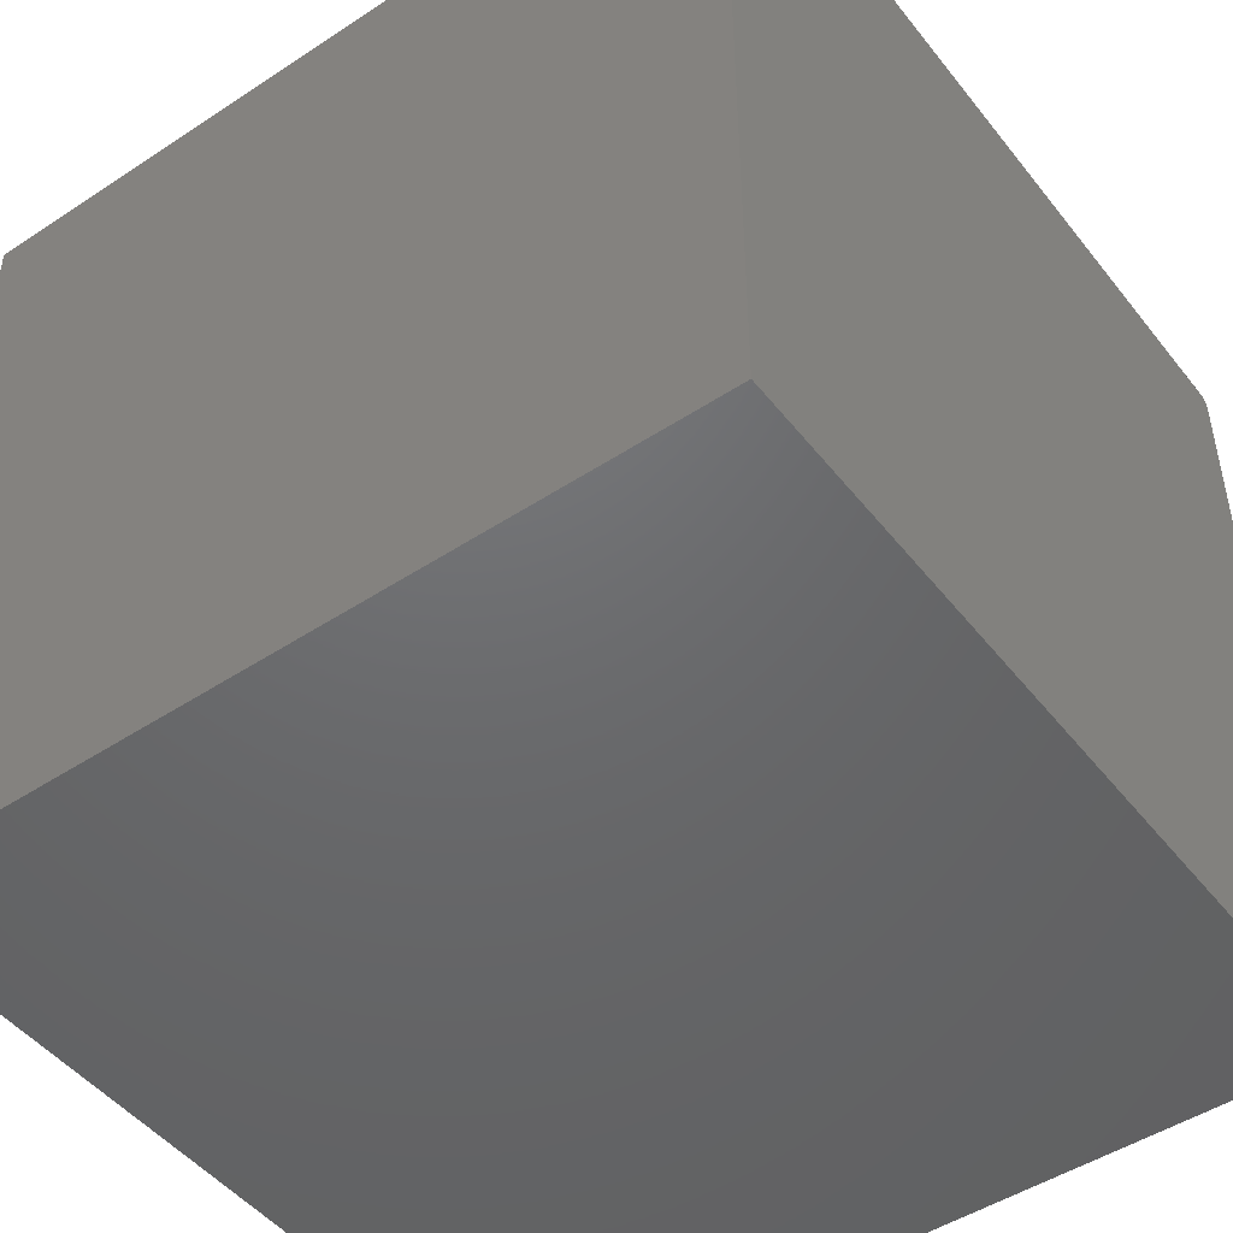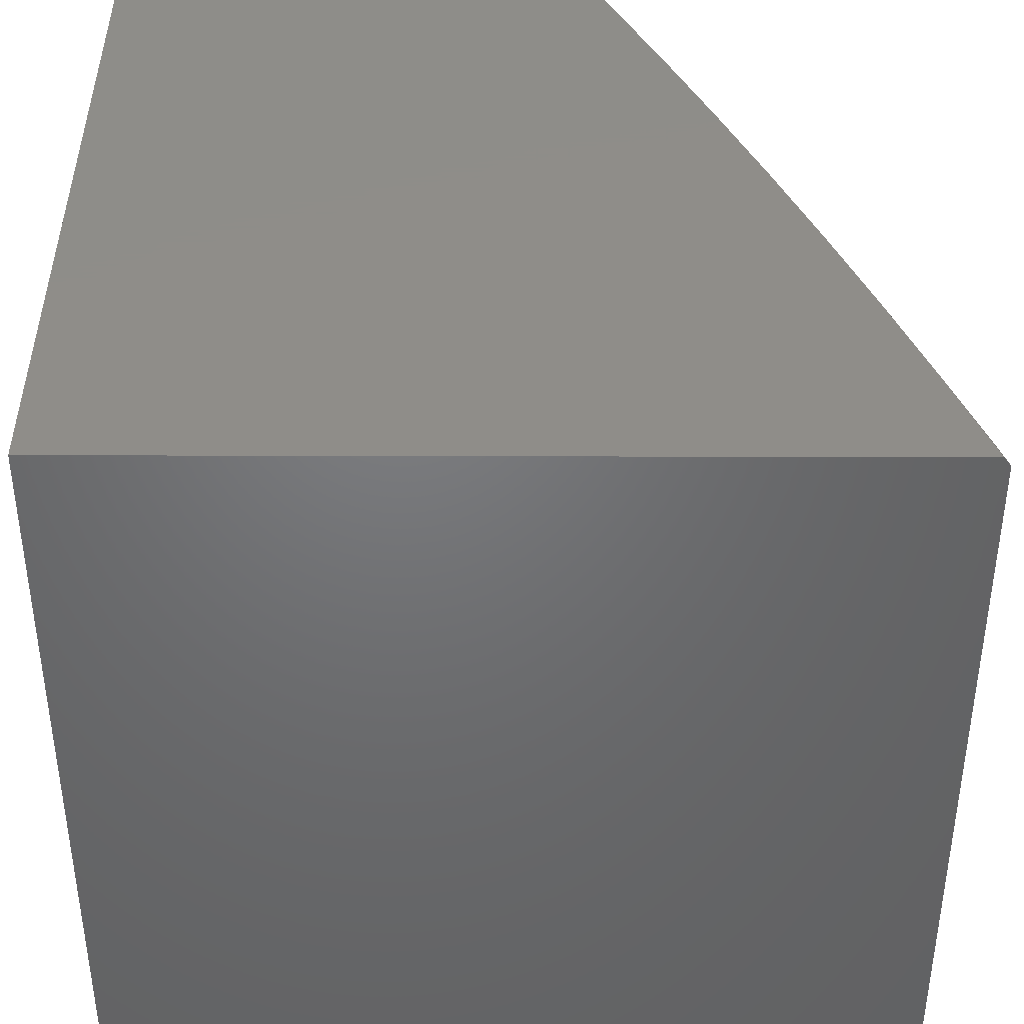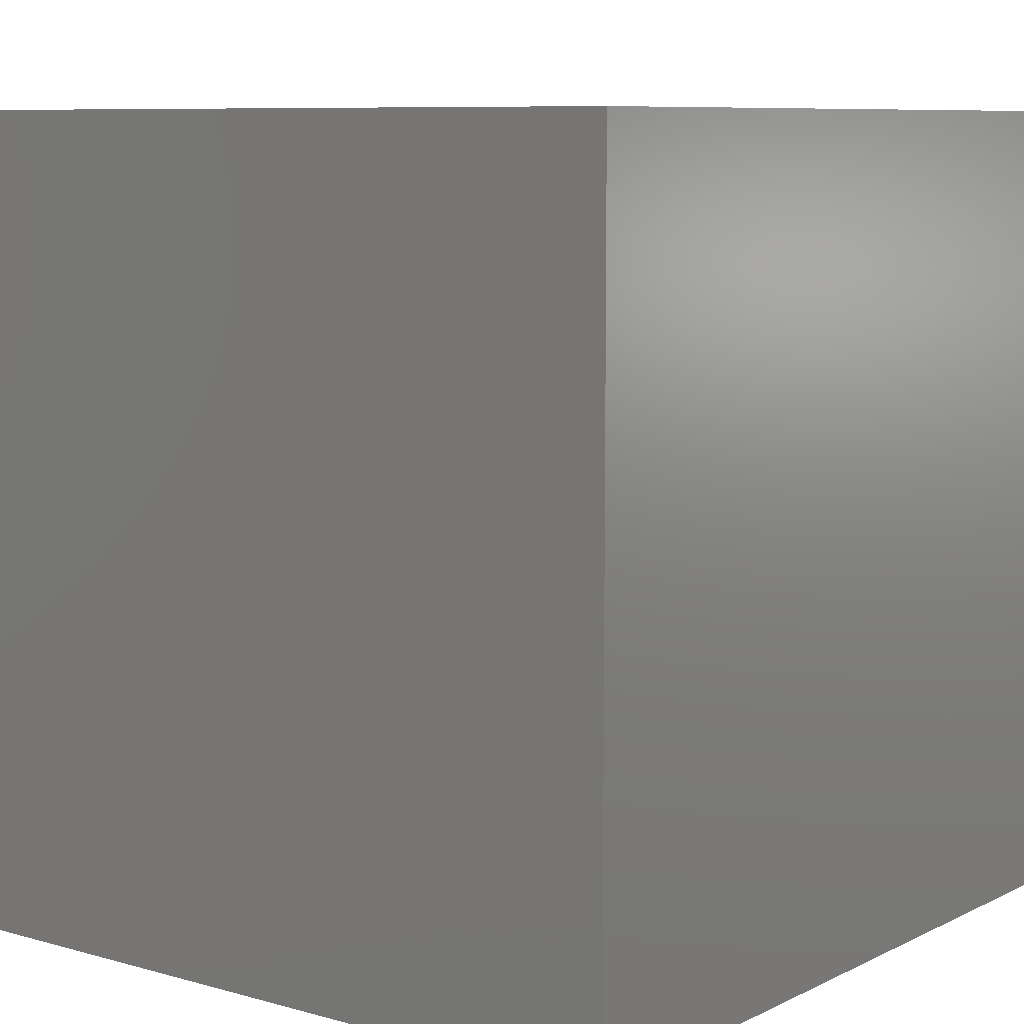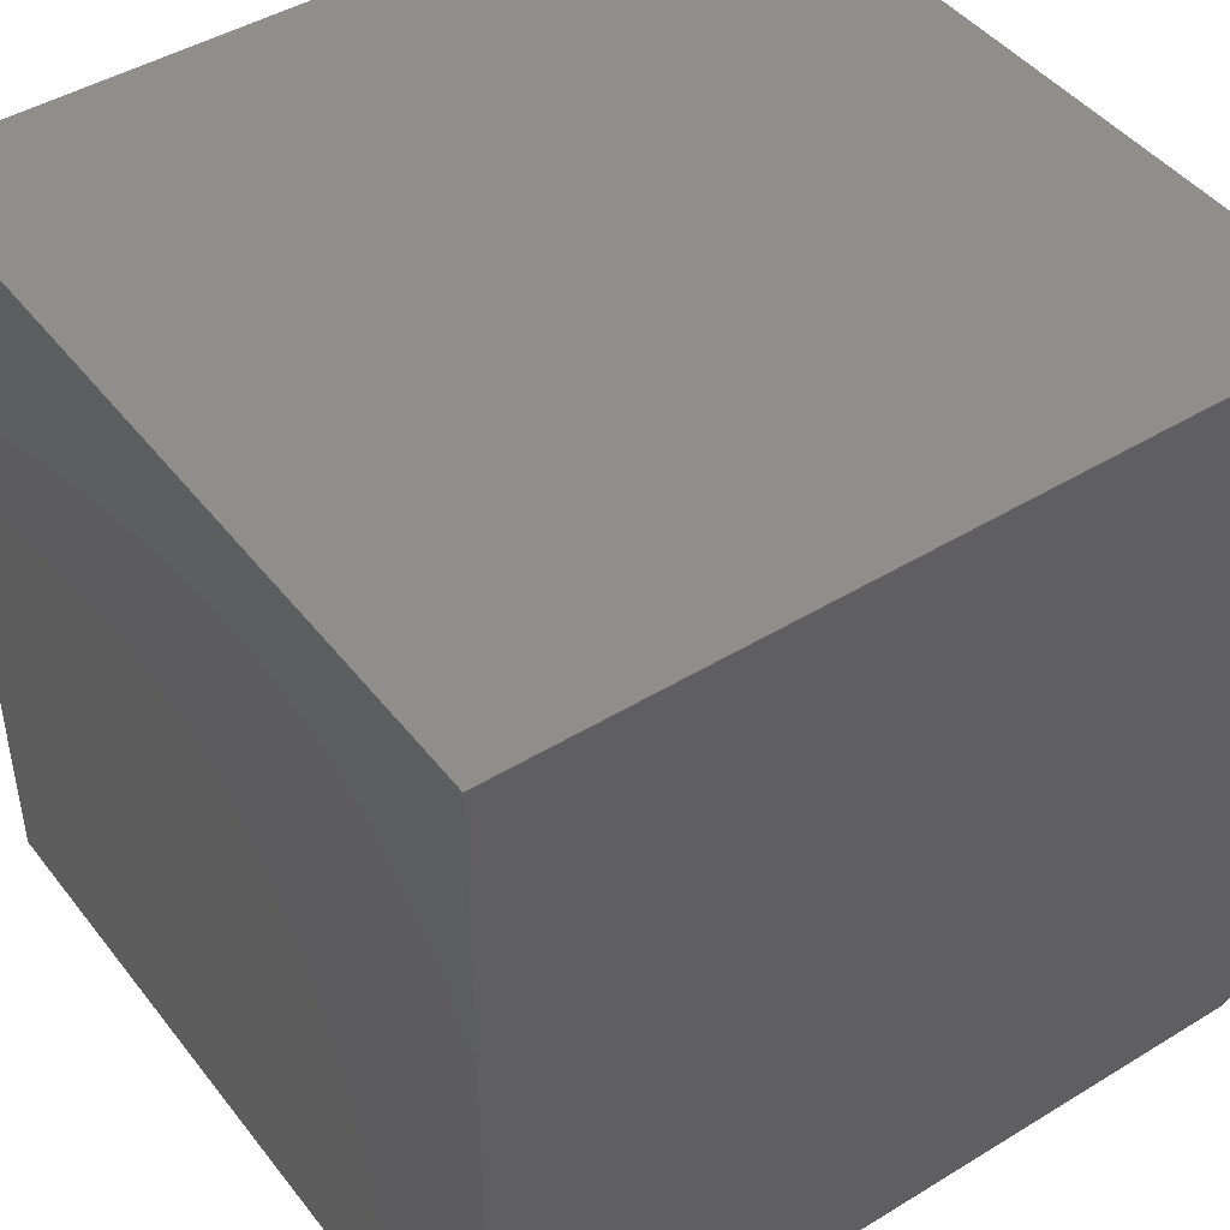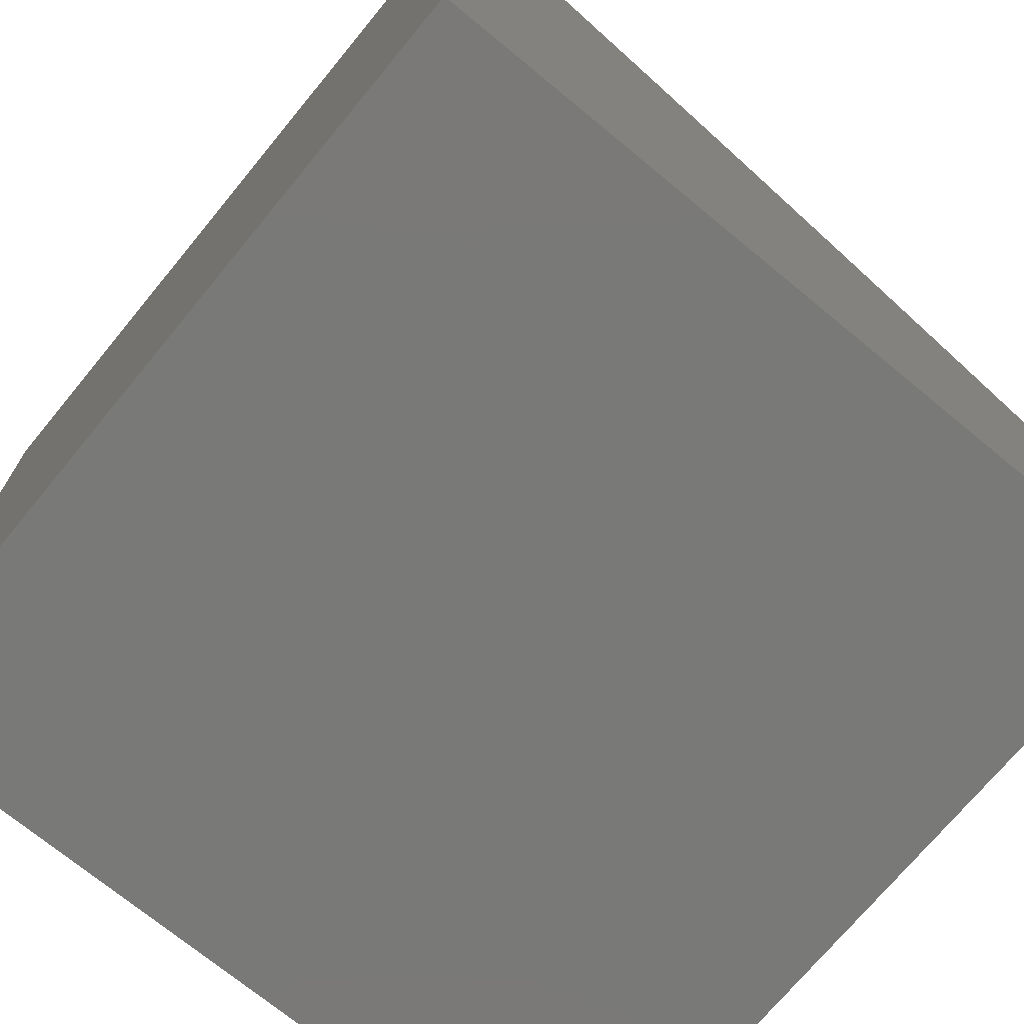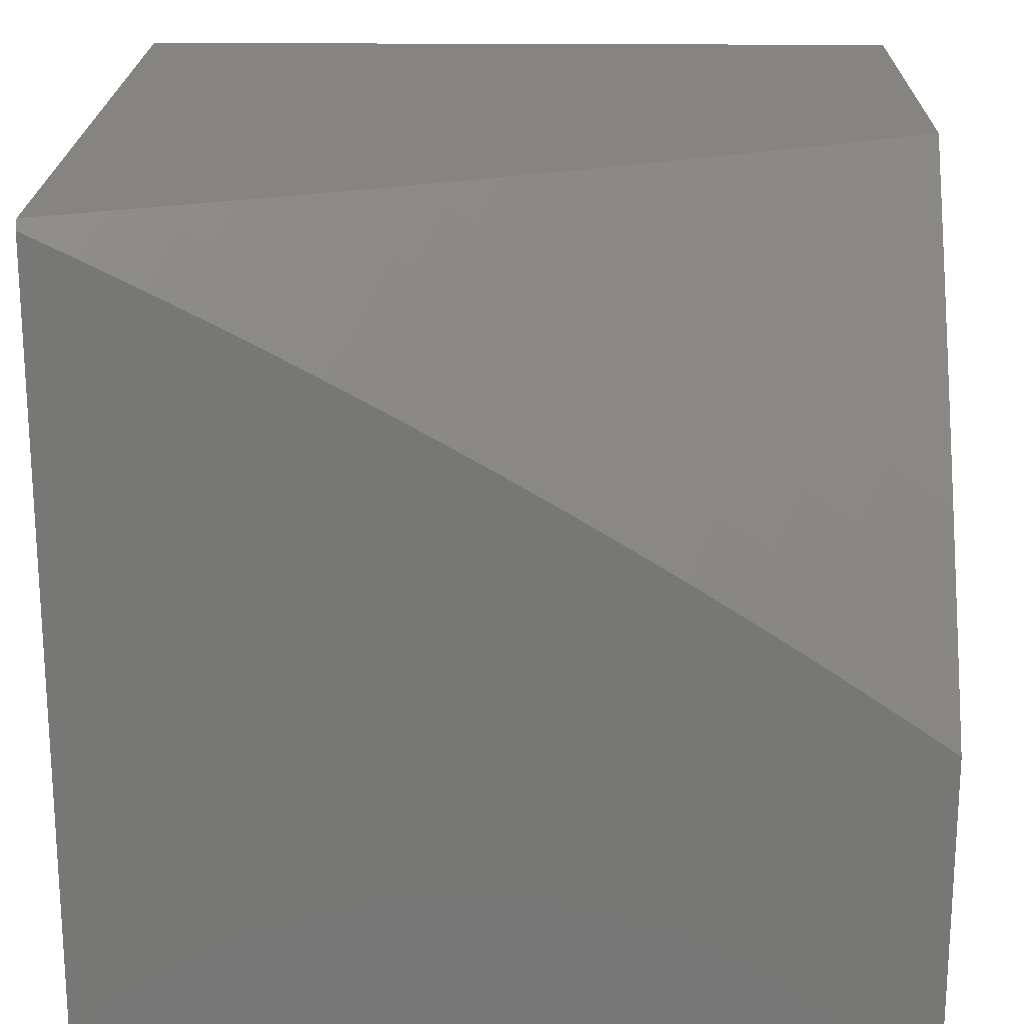
<metadata>
{"format":"stl","ext":"stl","renderer":"f3d","projection":"perspective","resolution":1024,"background":"white","views":[{"elev":-48.1,"azim":36.4,"up":"+Y"},{"elev":40.5,"azim":90.2,"up":"+Y"},{"elev":8.2,"azim":37.5,"up":"+Y"},{"elev":45.0,"azim":54.7,"up":"+Z"},{"elev":-72.1,"azim":140.5,"up":"+Y"},{"elev":20.3,"azim":-179.1,"up":"+Y"}]}
</metadata>
<code>
# stl→obj: 92 verts, 180 faces
v -3 5.989 -9
v -3.065 5.957 -9
v -3 6 -8.992
v -3.128 6 -8.945
v -3.13 5.925 -9
v -3.155 5.983 -8.948
v -3.22 5.95 -8.948
v -3.255 6 -8.897
v -3.285 5.916 -8.948
v -3.315 5.971 -8.895
v -3.38 5.936 -8.895
v -3.381 6 -8.847
v -3.411 5.99 -8.842
v -3.506 6 -8.795
v -3.477 5.954 -8.842
v -3.542 5.918 -8.842
v -3.445 5.9 -8.895
v -3.51 5.864 -8.895
v -3.413 5.846 -8.948
v -3.477 5.81 -8.948
v -3.387 5.789 -9
v -3.45 5.753 -9
v -3.195 5.892 -9
v -3.259 5.858 -9
v -3.349 5.881 -8.948
v -3.323 5.824 -9
v -3.541 5.773 -8.948
v -3.512 5.716 -9
v -3.604 5.735 -8.948
v -3.575 5.679 -9
v -3.667 5.697 -8.948
v -3.637 5.642 -9
v -3.73 5.658 -8.948
v -3.698 5.603 -9
v -3.792 5.618 -8.948
v -3.76 5.564 -9
v -3.854 5.578 -8.948
v -3.82 5.525 -9
v -3.916 5.537 -8.948
v -3.881 5.484 -9
v -3.977 5.495 -8.948
v -3.941 5.443 -9
v -4 5.478 -8.948
v -4 5.402 -9
v -4 5.554 -8.896
v -3.952 5.588 -8.895
v -4 5.63 -8.843
v -3.988 5.64 -8.842
v -4 5.705 -8.789
v -3.926 5.681 -8.842
v -3.961 5.733 -8.788
v -3.863 5.723 -8.842
v -3.897 5.774 -8.788
v -3.799 5.763 -8.842
v -3.834 5.815 -8.788
v -3.735 5.803 -8.842
v -3.769 5.855 -8.788
v -3.671 5.842 -8.842
v -3.704 5.894 -8.788
v -3.607 5.88 -8.842
v -3.639 5.933 -8.788
v -3.574 5.971 -8.788
v -3.631 6 -8.741
v -3.672 5.986 -8.733
v -3.737 5.947 -8.733
v -3.755 6 -8.685
v -3.77 5.999 -8.679
v -3.878 6 -8.627
v -3.836 5.959 -8.679
v -3.901 5.918 -8.679
v -3.803 5.907 -8.733
v -3.868 5.867 -8.733
v -4 5.779 -8.735
v -3.996 5.784 -8.733
v -3.932 5.826 -8.733
v -4 5.853 -8.68
v -3.966 5.877 -8.679
v -4 5.927 -8.624
v -3.935 5.969 -8.623
v -4 6 -8.567
v -3.574 5.827 -8.895
v -3.638 5.789 -8.895
v -3.702 5.75 -8.895
v -3.765 5.711 -8.895
v -3.828 5.671 -8.895
v -3.89 5.63 -8.895
v -4 6 -8
v -4 5 -8
v -4 5 -9
v -3 5 -9
v -3 6 -8
v -3 5 -8
f 1 2 3
f 3 2 4
f 4 2 5
f 4 5 6
f 6 5 7
f 6 7 4
f 4 7 8
f 8 7 9
f 8 9 10
f 10 9 11
f 10 11 12
f 12 11 13
f 12 13 14
f 14 13 15
f 14 15 16
f 16 15 17
f 16 17 18
f 18 17 19
f 18 19 20
f 20 19 21
f 20 21 22
f 5 23 7
f 7 23 9
f 23 24 9
f 9 24 25
f 9 25 11
f 11 25 17
f 11 17 15
f 24 26 25
f 25 26 19
f 25 19 17
f 26 21 19
f 20 22 27
f 27 22 28
f 27 28 29
f 29 28 30
f 29 30 31
f 31 30 32
f 31 32 33
f 33 32 34
f 33 34 35
f 35 34 36
f 35 36 37
f 37 36 38
f 37 38 39
f 39 38 40
f 39 40 41
f 41 40 42
f 41 42 43
f 43 42 44
f 43 45 41
f 41 45 39
f 39 45 46
f 46 45 47
f 46 47 48
f 48 47 49
f 48 49 50
f 50 49 51
f 50 51 52
f 52 51 53
f 52 53 54
f 54 53 55
f 54 55 56
f 56 55 57
f 56 57 58
f 58 57 59
f 58 59 60
f 60 59 61
f 60 61 16
f 16 61 62
f 16 62 14
f 14 62 63
f 63 62 61
f 63 61 64
f 64 61 65
f 64 65 66
f 66 65 67
f 66 67 68
f 68 67 69
f 68 69 70
f 70 69 71
f 70 71 72
f 72 71 57
f 72 57 55
f 49 73 51
f 51 73 74
f 51 74 53
f 53 74 75
f 53 75 55
f 55 75 72
f 73 76 74
f 74 76 75
f 75 76 77
f 77 76 78
f 77 78 70
f 70 78 79
f 70 79 68
f 68 79 80
f 80 79 78
f 66 63 64
f 12 8 10
f 15 13 11
f 60 16 18
f 18 20 81
f 81 20 27
f 81 27 82
f 82 27 29
f 82 29 83
f 83 29 31
f 83 31 84
f 84 31 33
f 84 33 85
f 85 33 35
f 85 35 86
f 86 35 37
f 86 37 46
f 46 37 39
f 58 60 81
f 81 60 18
f 58 81 82
f 65 61 59
f 56 58 82
f 56 82 83
f 69 67 65
f 57 71 59
f 59 71 65
f 71 69 65
f 54 56 83
f 54 83 84
f 52 54 84
f 52 84 85
f 77 70 72
f 77 72 75
f 50 52 85
f 50 85 86
f 48 50 86
f 48 86 46
f 80 78 87
f 87 78 76
f 87 76 88
f 88 76 73
f 88 73 49
f 49 47 88
f 88 47 45
f 88 45 43
f 44 89 43
f 43 89 88
f 44 42 89
f 89 42 40
f 89 40 38
f 38 36 89
f 89 36 90
f 90 36 34
f 90 34 32
f 32 30 90
f 90 30 28
f 90 28 22
f 22 21 90
f 90 21 26
f 90 26 24
f 24 23 90
f 90 23 5
f 90 5 2
f 2 1 90
f 91 87 92
f 92 87 88
f 88 89 92
f 92 89 90
f 3 4 91
f 91 4 8
f 91 8 12
f 12 14 91
f 91 14 63
f 91 63 66
f 91 66 87
f 87 66 68
f 87 68 80
f 3 91 1
f 1 91 92
f 1 92 90

</code>
